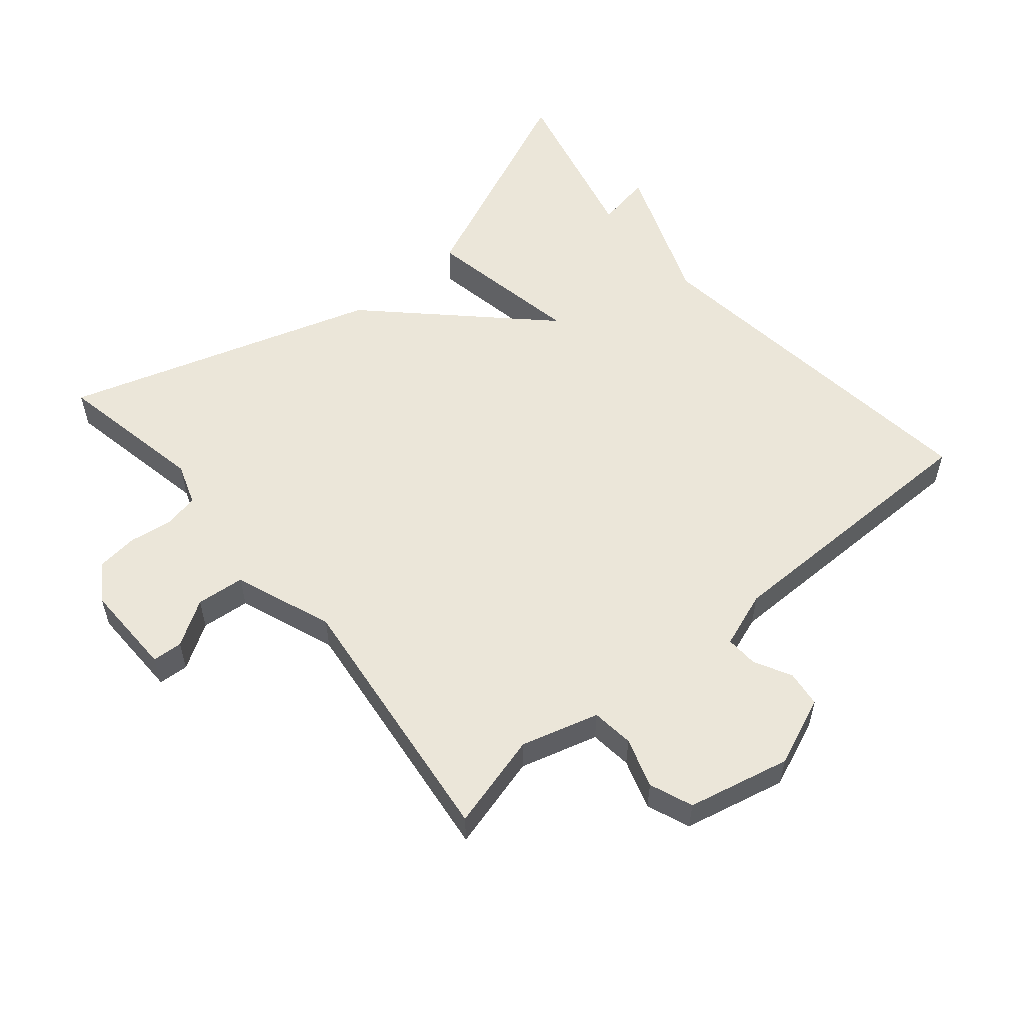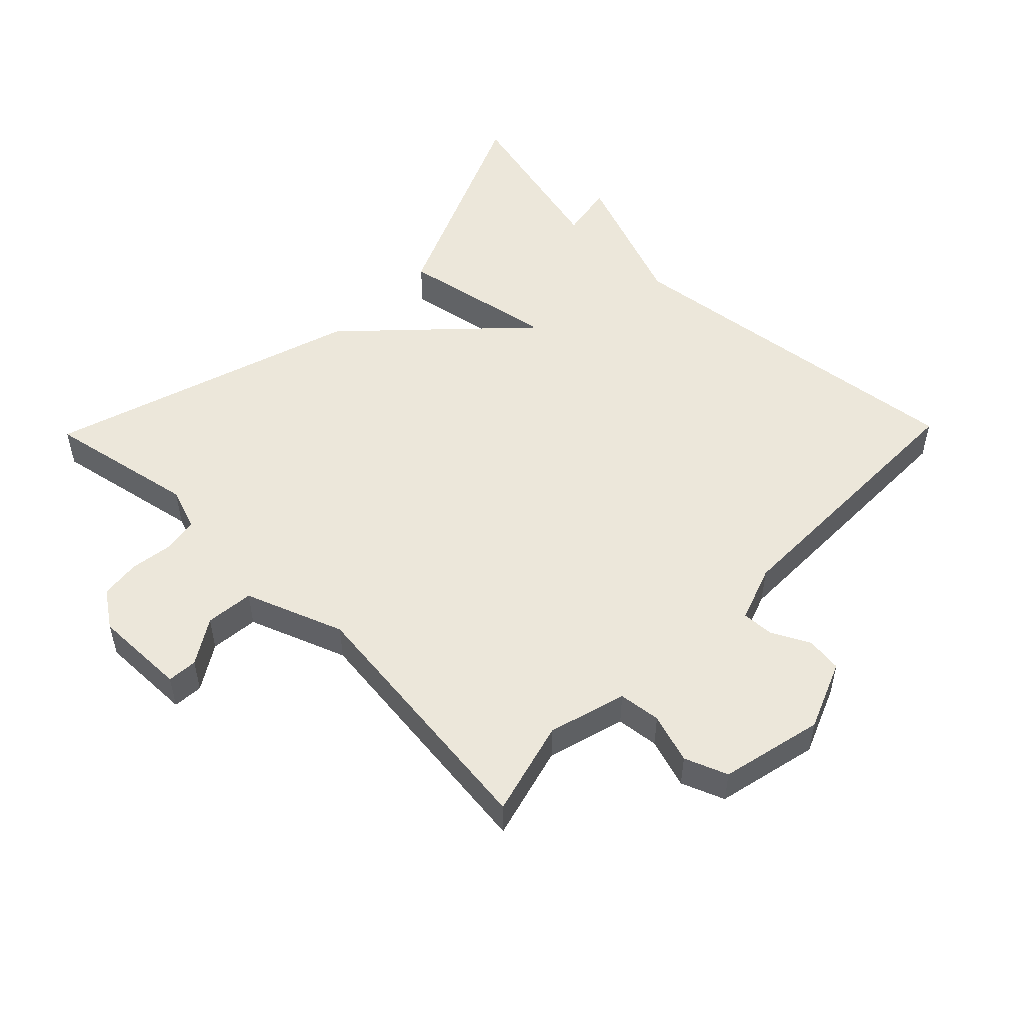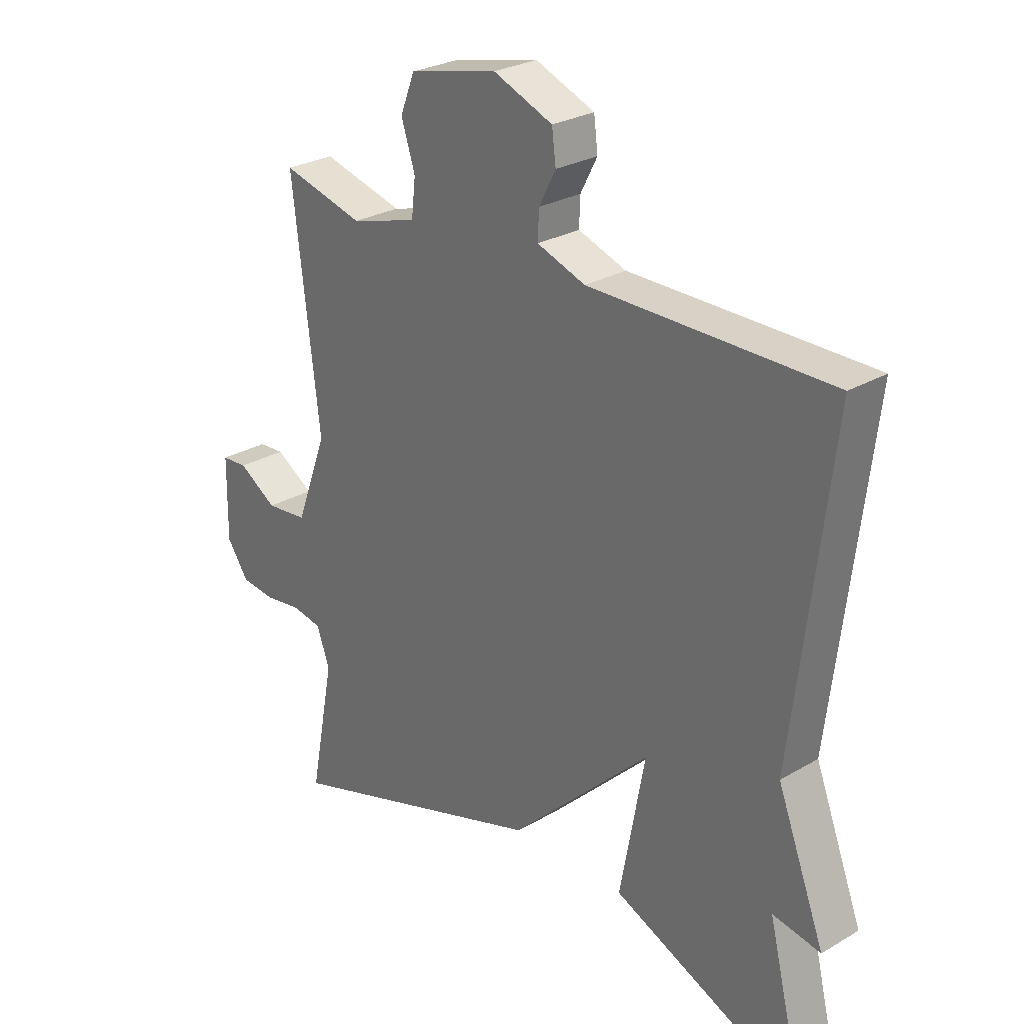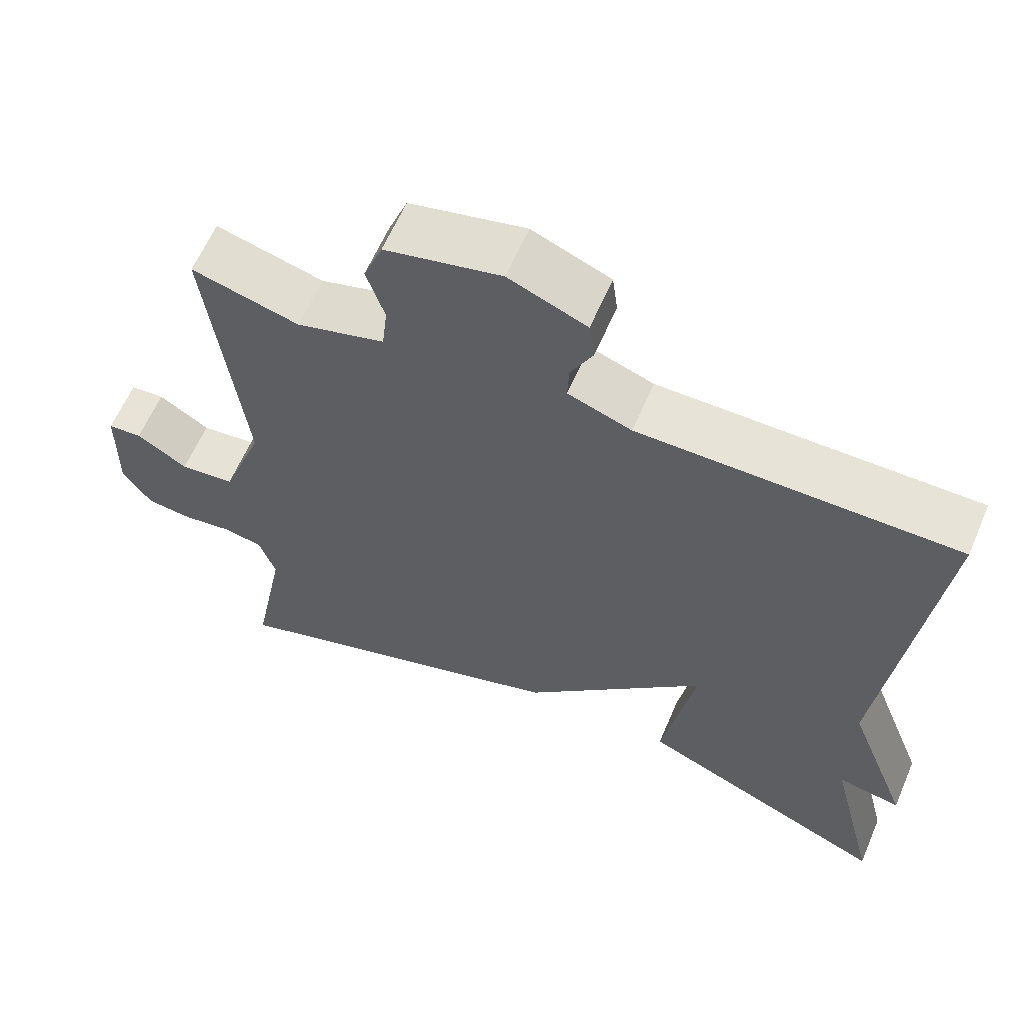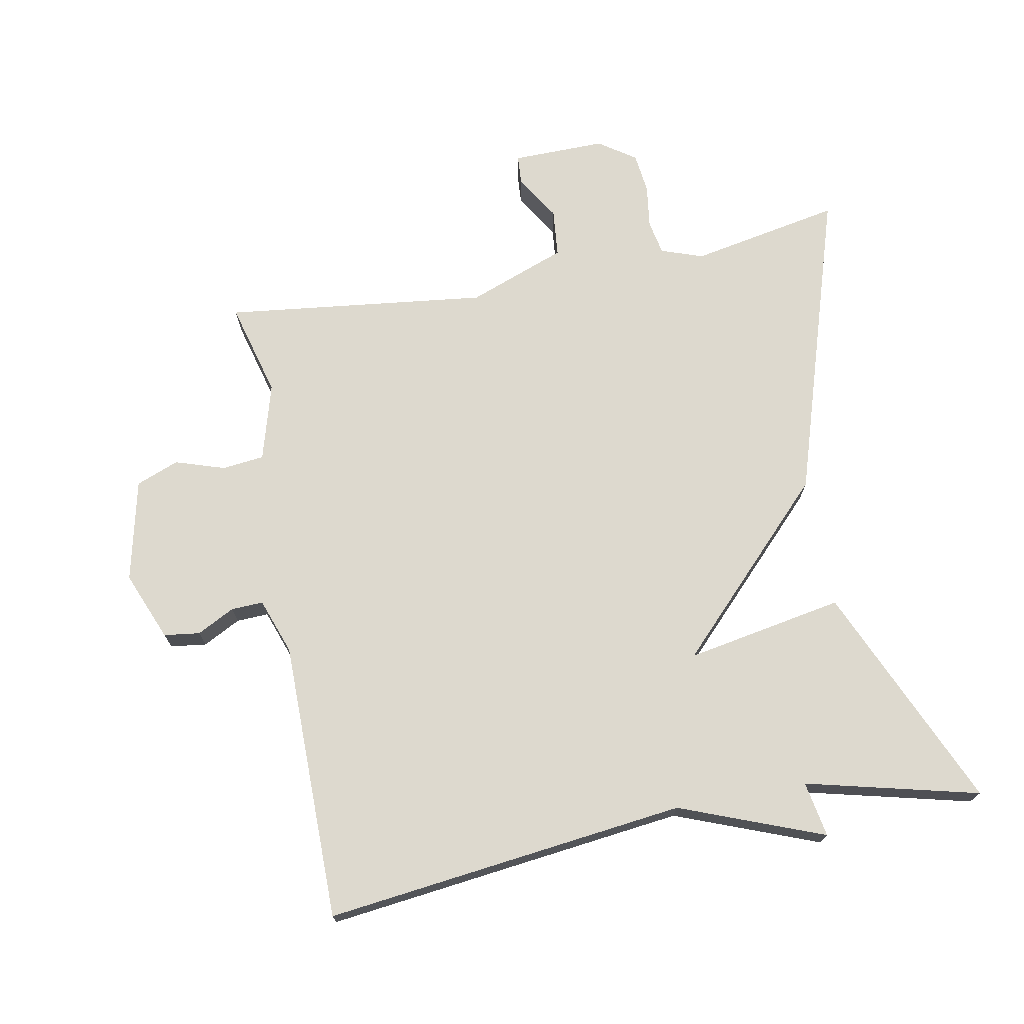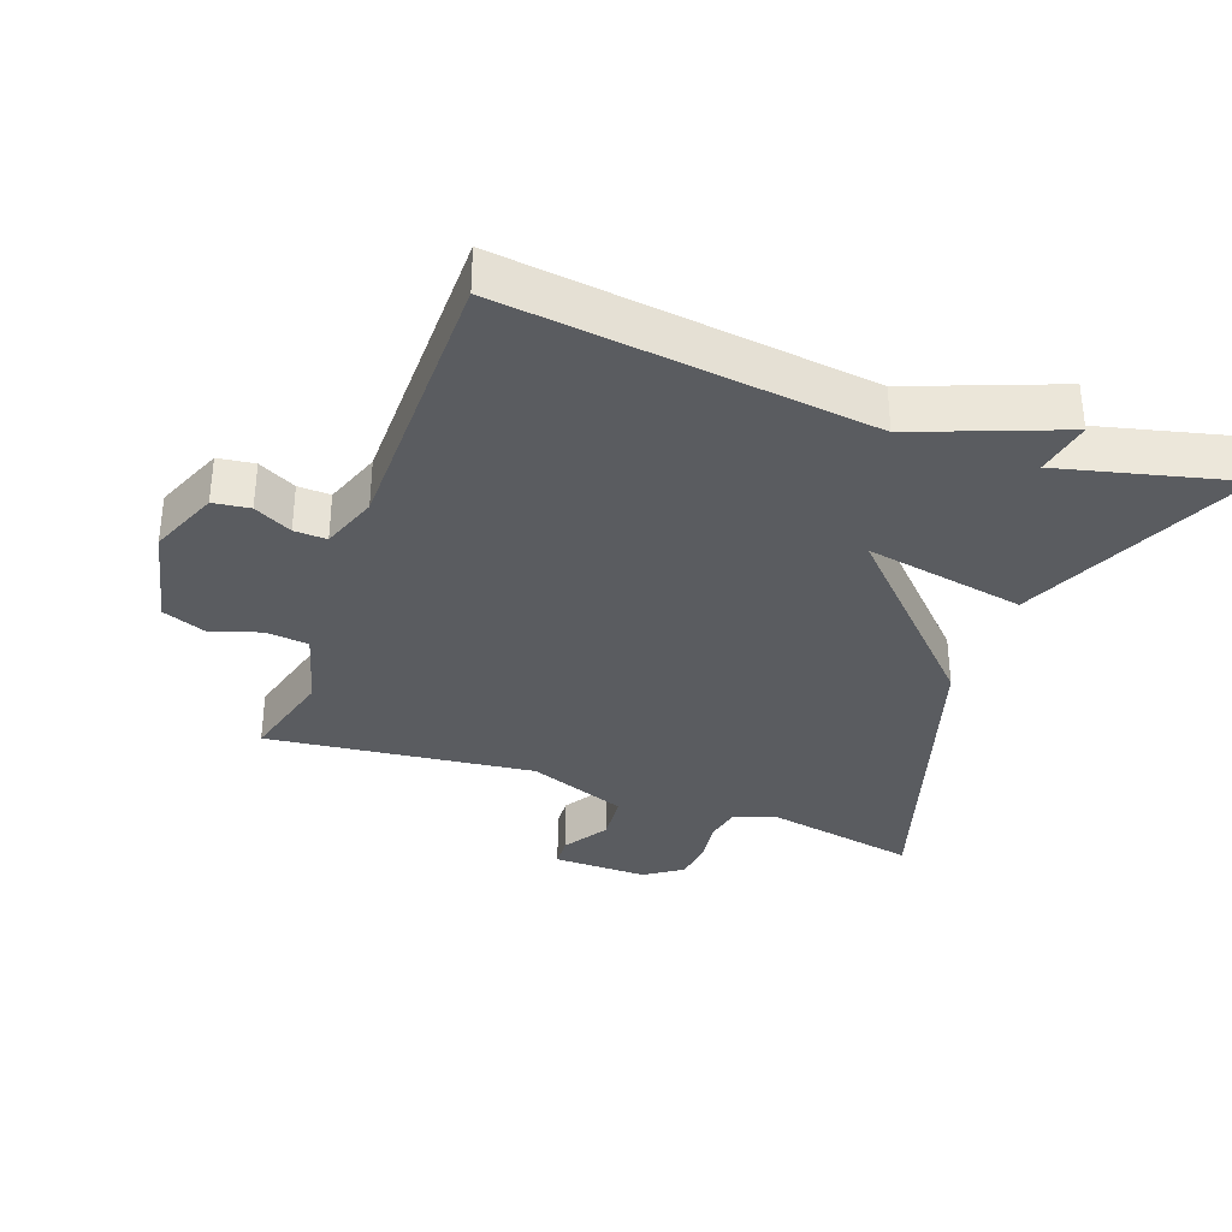
<metadata>
{"format":"obj","ext":"obj","renderer":"f3d","projection":"perspective","resolution":1024,"background":"white","views":[{"elev":55.8,"azim":-40.1,"up":"+Y"},{"elev":51.8,"azim":-45.7,"up":"+Y"},{"elev":27.1,"azim":47.7,"up":"+Z"},{"elev":61.6,"azim":23.2,"up":"+Z"},{"elev":71.8,"azim":79.3,"up":"+Y"},{"elev":-34.3,"azim":70.0,"up":"+Y"}]}
</metadata>
<code>
v -0.5 0.07 0.5
v -0.358 0.07 0.462
v -0.242 0.07 0.495
v -0.235 0.07 0.558
v -0.259 0.07 0.632
v -0.234 0.07 0.696
v -0.081 0.07 0.731
v 0.022 0.07 0.689
v 0.029 0.07 0.635
v 0 0.07 0.579
v -0.002 0.07 0.531
v 0.082 0.07 0.501
v 0.5 0.07 0.5
v 0.436 0.07 -0.041
v 0.519 0.07 -0.256
v 0.436 0.07 -0.241
v 0.5 0.07 -0.5
v 0.165 0.07 -0.353
v 0.208 0.07 -0.117
v -0.035 0.07 -0.353
v -0.5 0.07 -0.5
v -0.457 0.07 -0.275
v -0.479 0.07 -0.212
v -0.531 0.07 -0.202
v -0.596 0.07 -0.211
v -0.656 0.07 -0.204
v -0.694 0.07 -0.149
v -0.692 0.07 -0.009
v -0.647 0.07 -0.006
v -0.58 0.07 -0.048
v -0.508 0.07 -0.041
v -0.453 0.07 0.106
v -0.5 0 0.5
v -0.358 0 0.462
v -0.242 0 0.495
v -0.235 0 0.558
v -0.259 0 0.632
v -0.234 0 0.696
v -0.081 0 0.731
v 0.022 0 0.689
v 0.029 0 0.635
v 0 0 0.579
v -0.002 0 0.531
v 0.082 0 0.501
v 0.5 0 0.5
v 0.436 0 -0.041
v 0.519 0 -0.256
v 0.436 0 -0.241
v 0.5 0 -0.5
v 0.165 0 -0.353
v 0.208 0 -0.117
v -0.035 0 -0.353
v -0.5 0 -0.5
v -0.457 0 -0.275
v -0.479 0 -0.212
v -0.531 0 -0.202
v -0.596 0 -0.211
v -0.656 0 -0.204
v -0.694 0 -0.149
v -0.692 0 -0.009
v -0.647 0 -0.006
v -0.58 0 -0.048
v -0.508 0 -0.041
v -0.453 0 0.106
f 28 29 30
f 27 28 30
f 26 27 30
f 25 26 30
f 24 25 30
f 23 24 30 31
f 22 23 31 32
f 19 20 21 22
f 16 17 18 19
f 14 15 16 19
f 19 22 32
f 14 19 32
f 13 14 32
f 12 13 32
f 8 9 10
f 7 8 10
f 6 7 10
f 5 6 10
f 4 5 10
f 3 4 10 11
f 11 12 32
f 3 11 32
f 2 3 32
f 1 2 32
f 62 61 60
f 62 60 59
f 62 59 58
f 62 58 57
f 62 57 56
f 63 62 56 55
f 64 63 55 54
f 54 53 52 51
f 51 50 49 48
f 51 48 47 46
f 64 54 51
f 64 51 46
f 64 46 45
f 64 45 44
f 42 41 40
f 42 40 39
f 42 39 38
f 42 38 37
f 42 37 36
f 43 42 36 35
f 64 44 43
f 64 43 35
f 64 35 34
f 64 34 33
f 1 33 34 2
f 2 34 35 3
f 3 35 36 4
f 4 36 37 5
f 5 37 38 6
f 6 38 39 7
f 7 39 40 8
f 8 40 41 9
f 9 41 42 10
f 10 42 43 11
f 11 43 44 12
f 12 44 45 13
f 13 45 46 14
f 14 46 47 15
f 15 47 48 16
f 16 48 49 17
f 17 49 50 18
f 18 50 51 19
f 19 51 52 20
f 20 52 53 21
f 21 53 54 22
f 22 54 55 23
f 23 55 56 24
f 24 56 57 25
f 25 57 58 26
f 26 58 59 27
f 27 59 60 28
f 28 60 61 29
f 29 61 62 30
f 30 62 63 31
f 31 63 64 32
f 32 64 33 1

</code>
